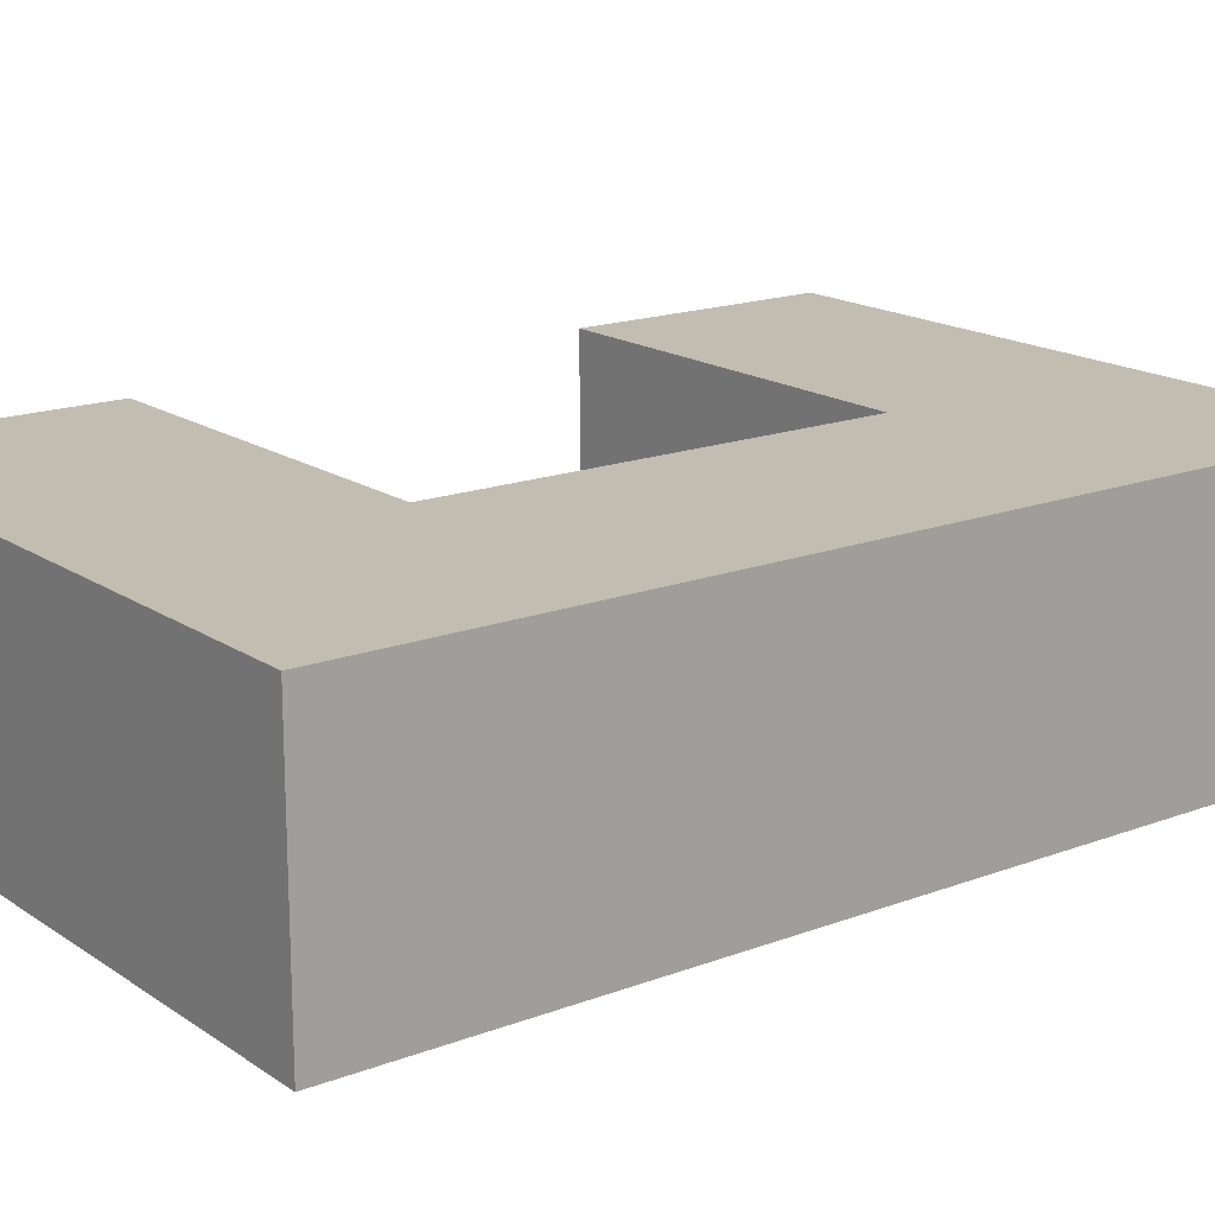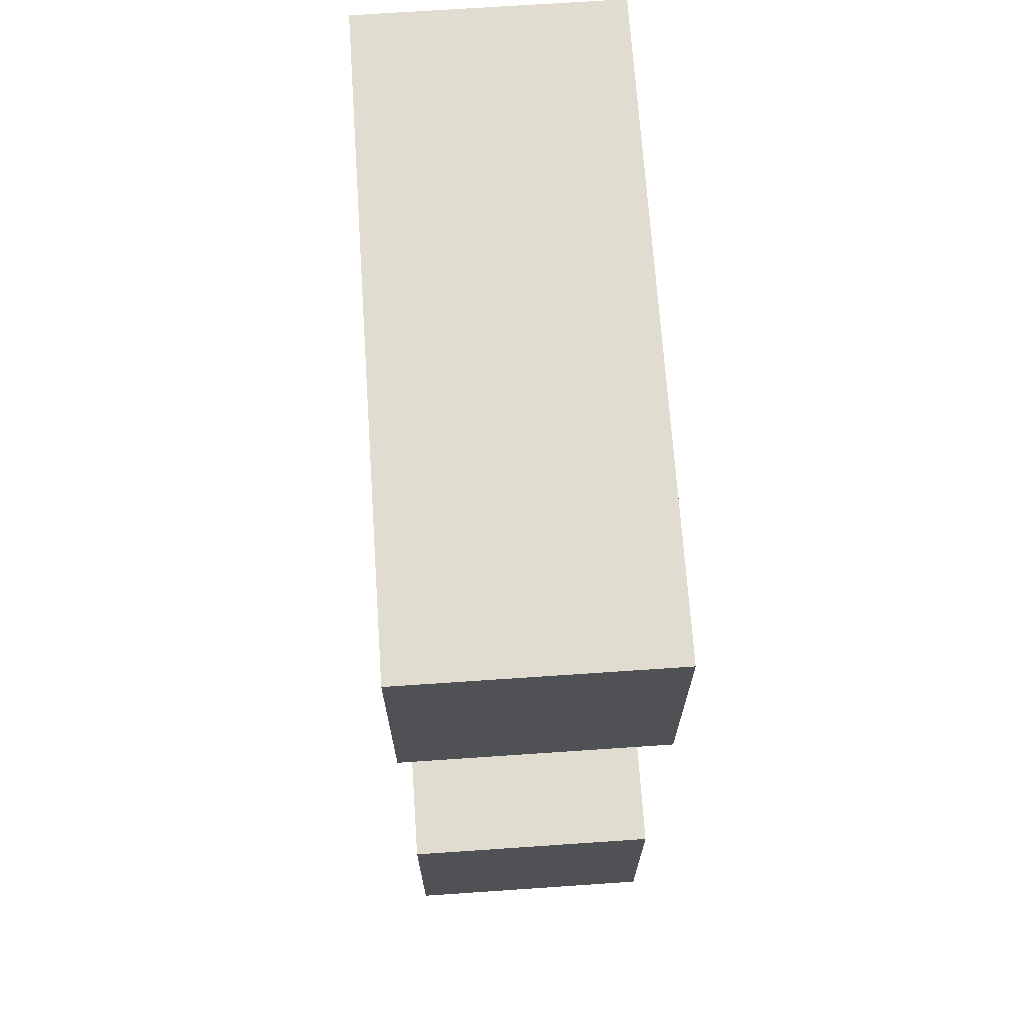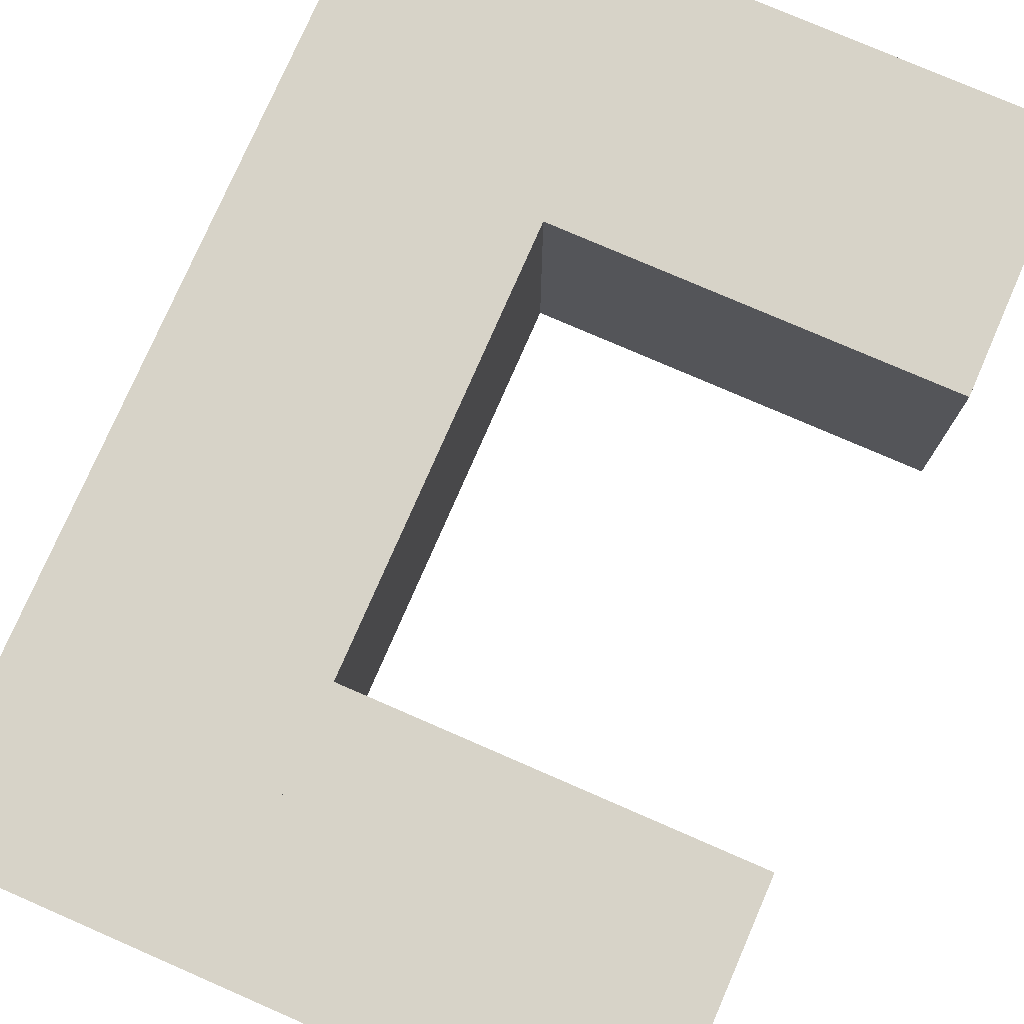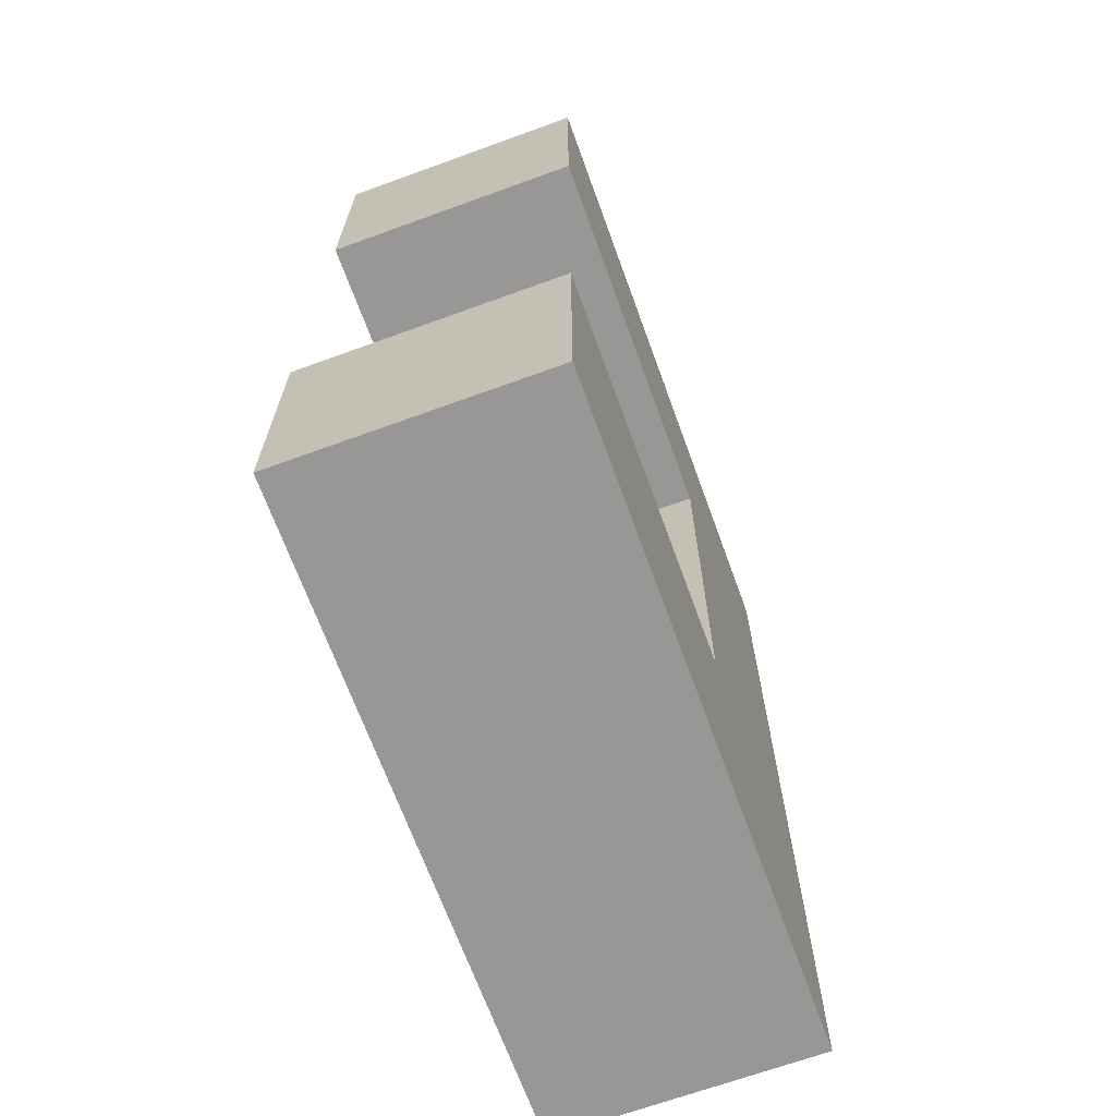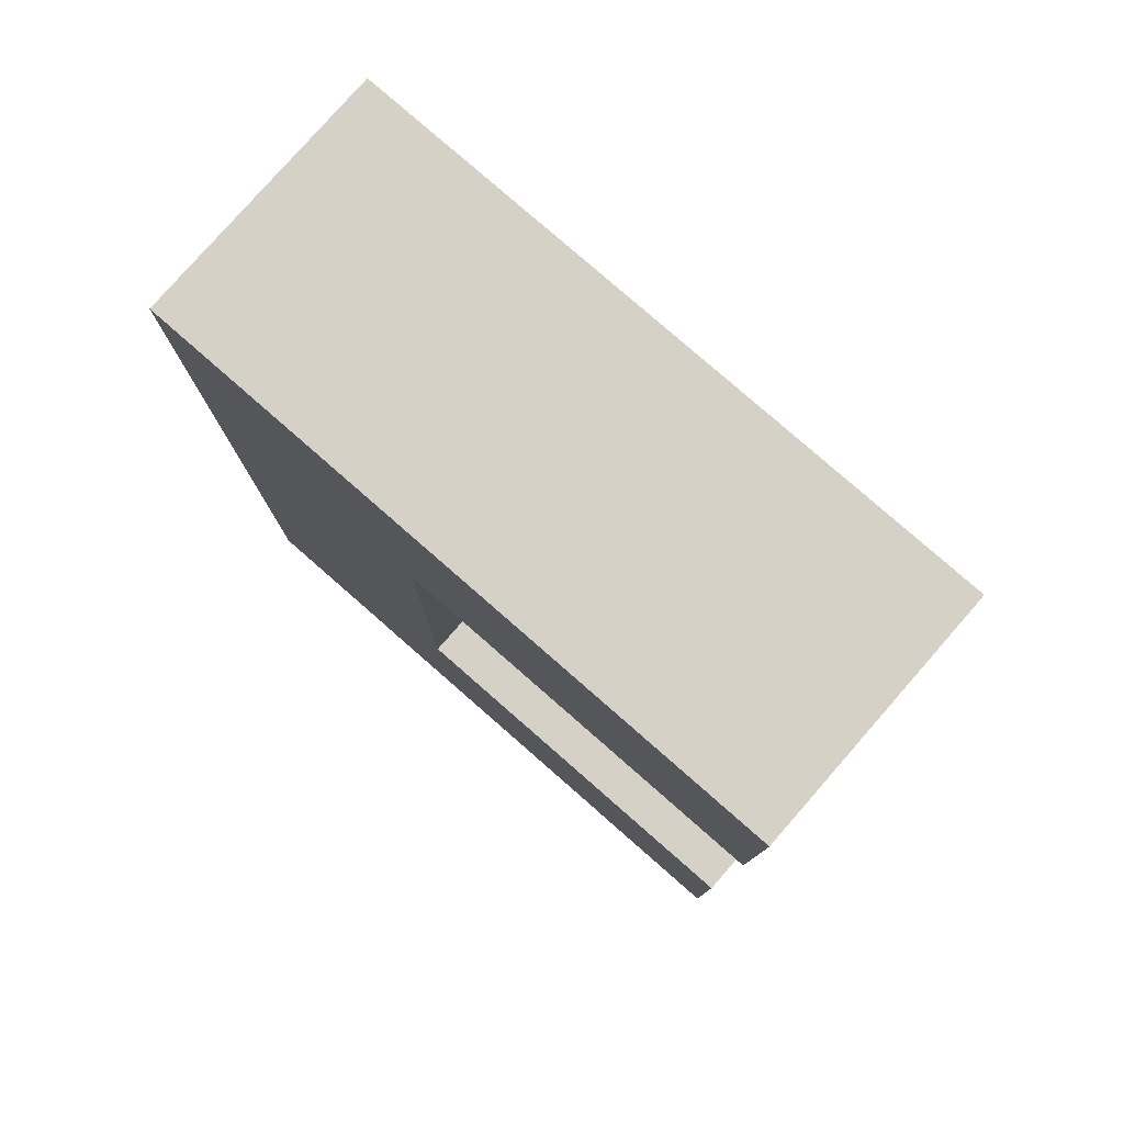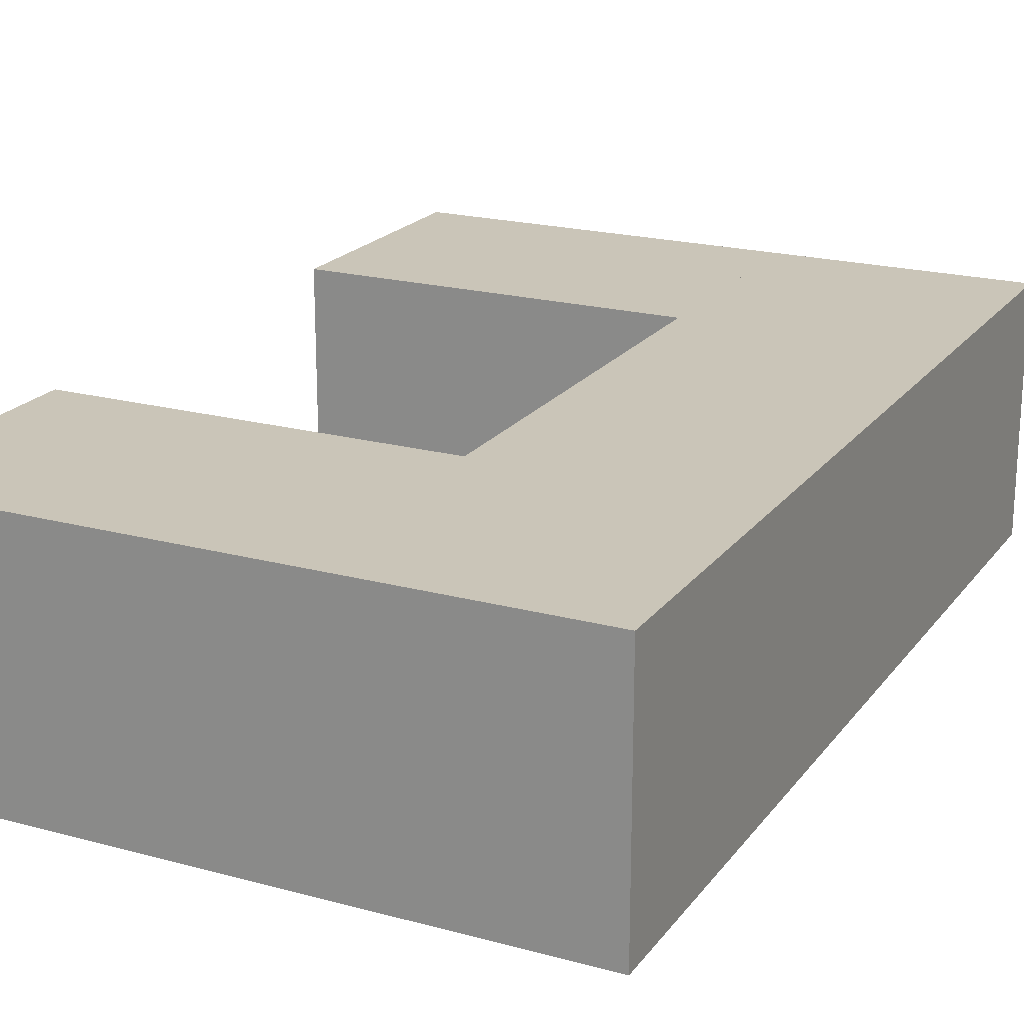
<metadata>
{"format":"obj","ext":"obj","renderer":"f3d","projection":"perspective","resolution":1024,"background":"white","views":[{"elev":17.0,"azim":52.8,"up":"+Z"},{"elev":69.4,"azim":-93.9,"up":"+Y"},{"elev":77.0,"azim":-156.5,"up":"+Z"},{"elev":-68.2,"azim":-70.0,"up":"+Y"},{"elev":79.3,"azim":-138.8,"up":"+Y"},{"elev":20.5,"azim":26.2,"up":"+Z"}]}
</metadata>
<code>
o cube.002
v 4.812 -0 -0.1875
v 4.25 -0 -0.1875
v 4.25 0.375 -0.1875
v 4.812 0.375 -0.1875
v 4.812 0 0.1875
v 4.812 0.375 0.1875
v 4.25 0 0.1875
v 4.25 0.375 0.1875
f 1 2 3 4
f 2 7 8 3
f 2 1 5 7
f 5 1 4 6
f 7 5 6 8
f 8 6 4 3
o cube.003
v 4.812 1 -0.1875
v 4.25 1 -0.1875
v 4.25 1.375 -0.1875
v 4.812 1.375 -0.1875
v 4.812 1 0.1875
v 4.812 1.375 0.1875
v 4.25 1 0.1875
v 4.25 1.375 0.1875
f 9 10 11 12
f 10 15 16 11
f 10 9 13 15
f 13 9 12 14
f 15 13 14 16
f 16 14 12 11
o cube.004
v 5.188 -0 -0.1875
v 4.812 -0 -0.1875
v 4.812 1.375 -0.1875
v 5.188 1.375 -0.1875
v 5.188 0 0.1875
v 5.188 1.375 0.1875
v 4.812 0 0.1875
v 4.812 1.375 0.1875
f 17 18 19 20
f 18 23 24 19
f 18 17 21 23
f 21 17 20 22
f 23 21 22 24
f 24 22 20 19

</code>
